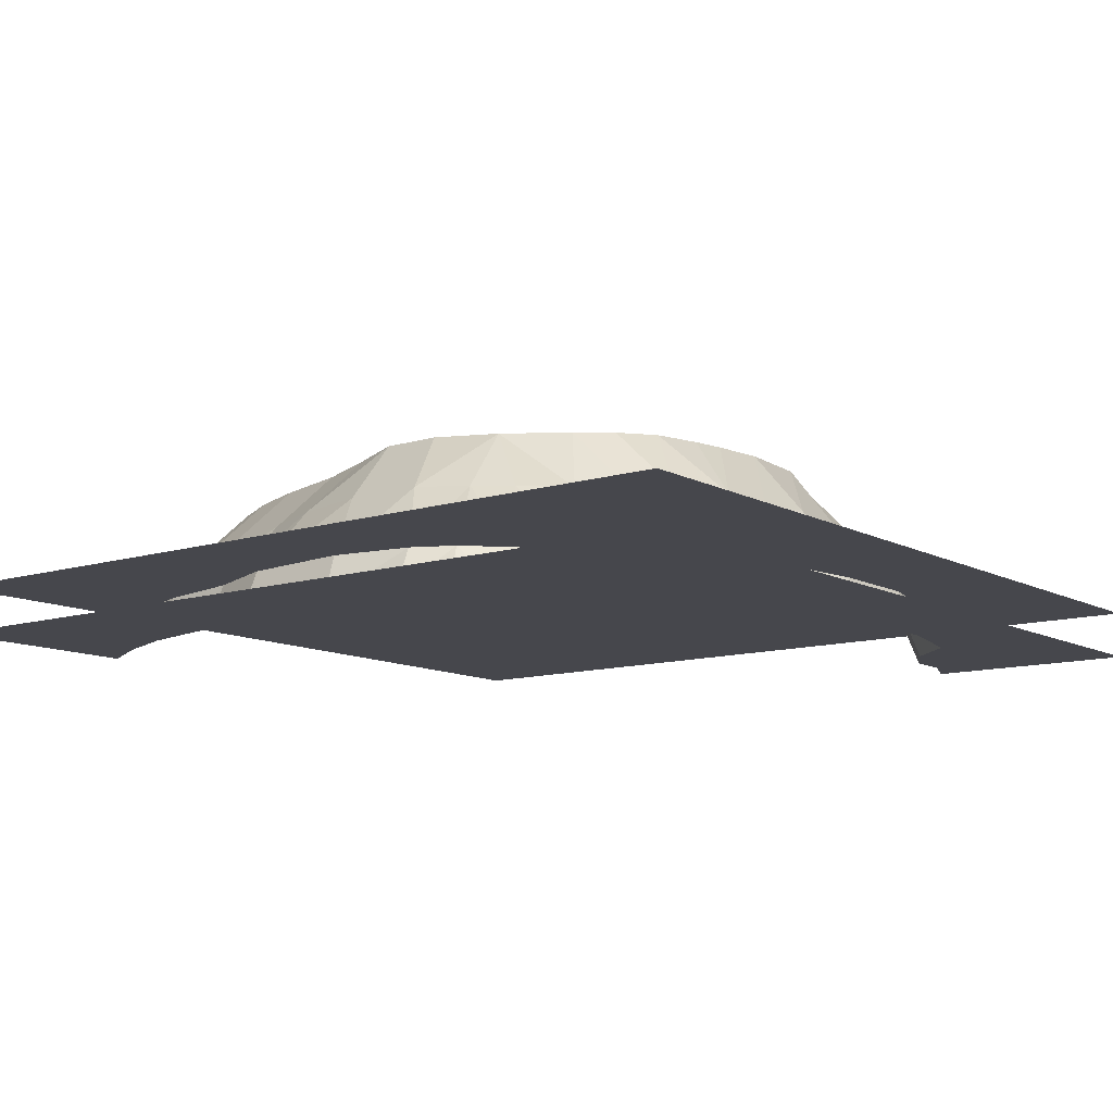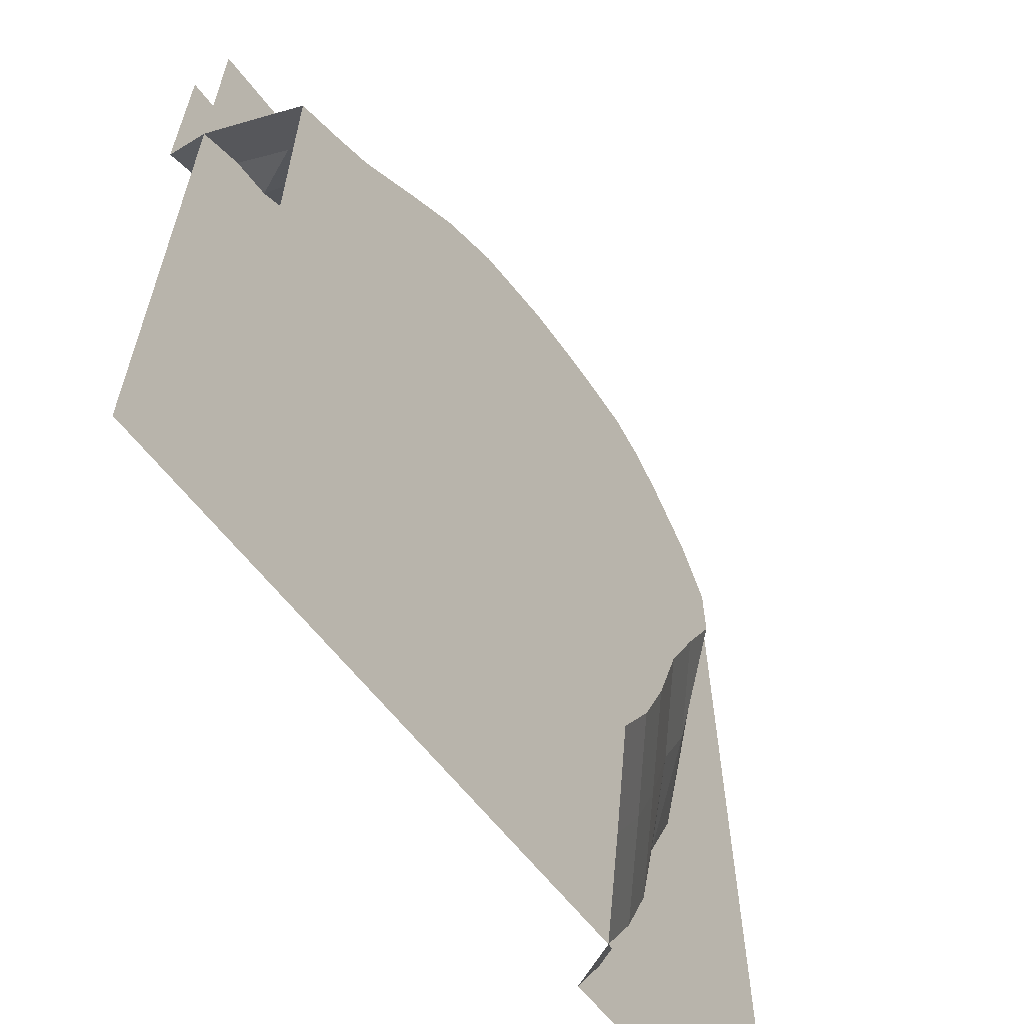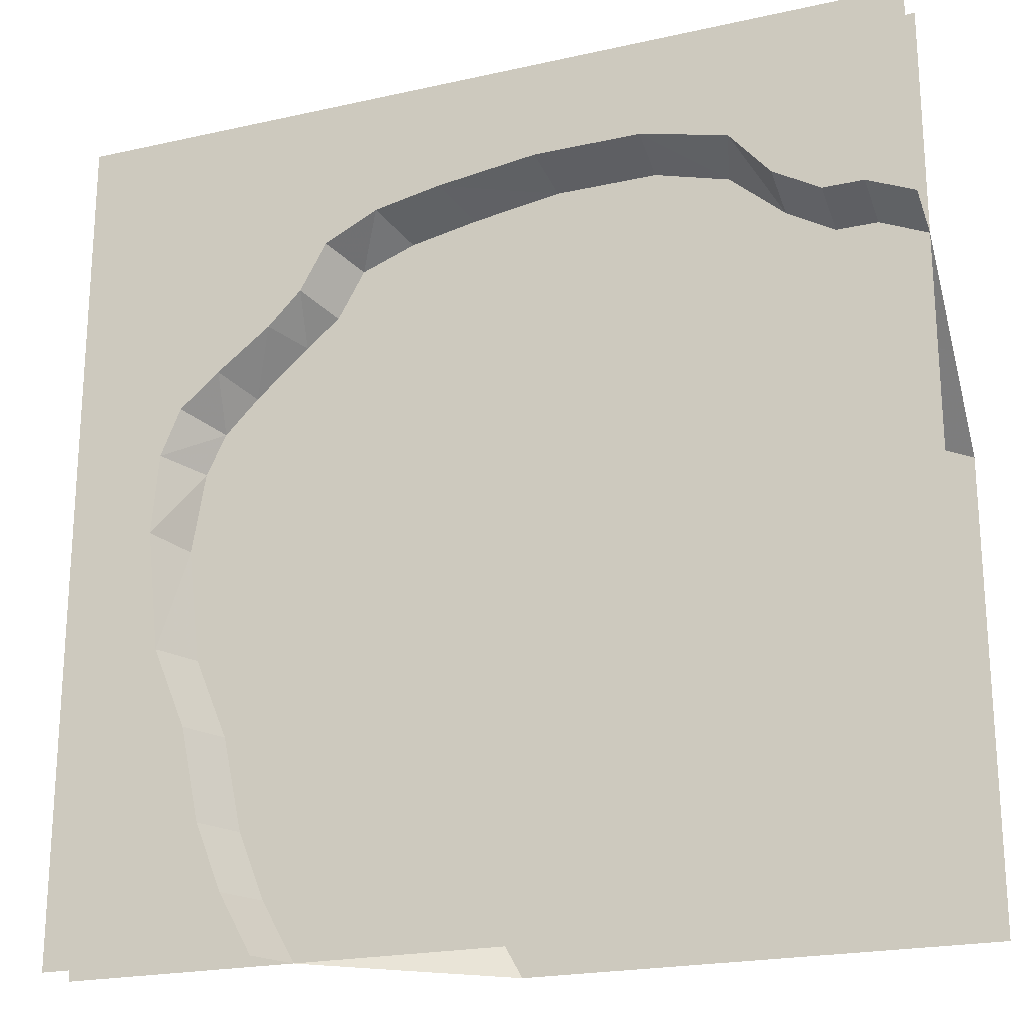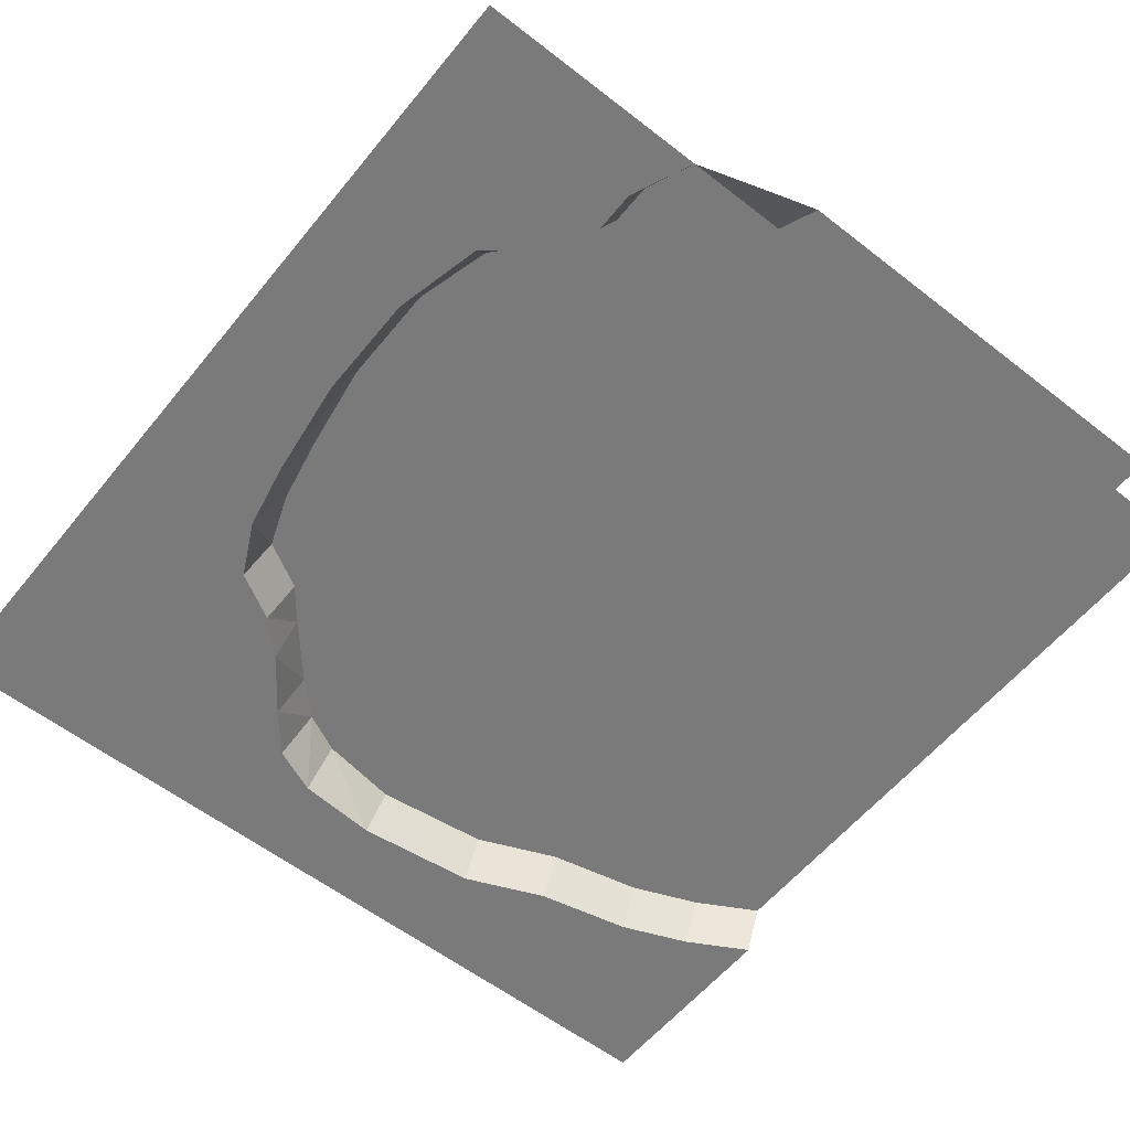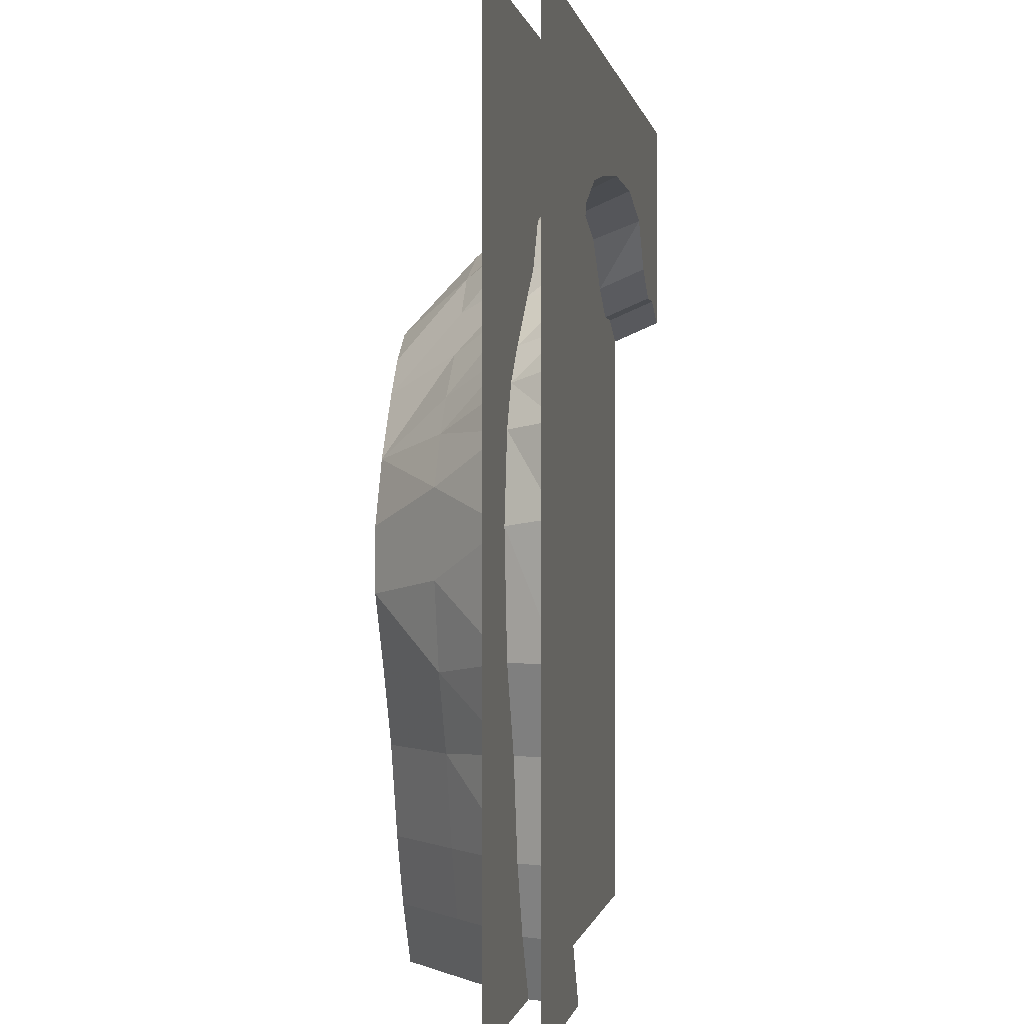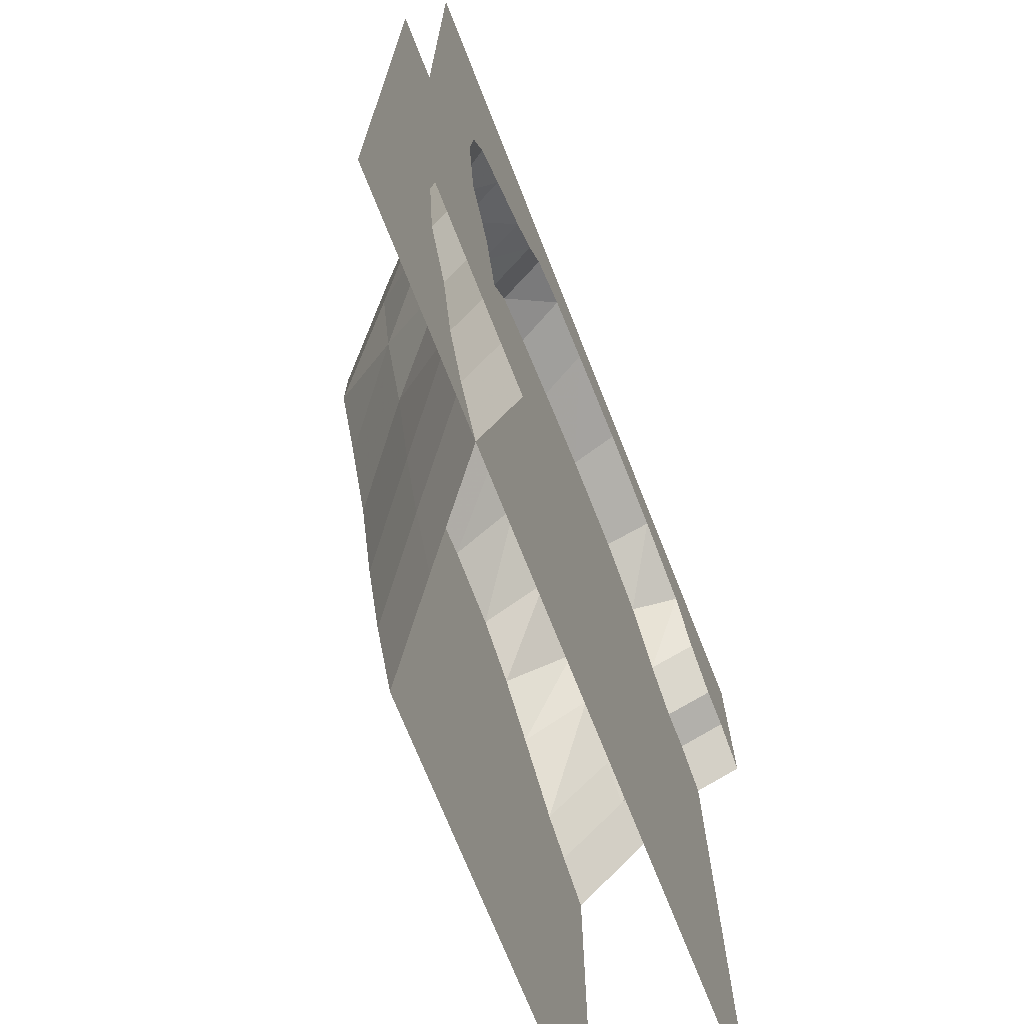
<metadata>
{"format":"obj","ext":"obj","renderer":"f3d","projection":"perspective","resolution":1024,"background":"white","views":[{"elev":-11.0,"azim":-52.4,"up":"+Y"},{"elev":-61.8,"azim":127.5,"up":"+Z"},{"elev":-21.6,"azim":21.6,"up":"+Z"},{"elev":-58.1,"azim":51.2,"up":"+Y"},{"elev":-0.3,"azim":-80.6,"up":"+Z"},{"elev":-71.8,"azim":-68.4,"up":"+Z"}]}
</metadata>
<code>
v -0.5 -1.82 0.5
v -0.5 -1.82 -0.5
v 0.5 -1.82 -0.5
v 0.5 -1.82 0.5
v -0.5 -1.875 0.5
v -0.1875 -1.875 0.3203
v -0.125 -1.875 0.3516
v -0.04688 -1.875 0.3672
v 0.07031 -1.875 0.3828
v 0.5 -1.875 0.5
v 0.1953 -1.875 0.3828
v 0.2969 -1.875 0.3594
v 0.3438 -1.875 0.3047
v 0.3984 -1.875 0.2734
v 0.4453 -1.875 0.2734
v 0.5 -1.875 0.25
v 0.5 -1.82 0.2266
v 0.4453 -1.82 0.25
v 0.5 -1.734 0.125
v 0.4453 -1.734 0.1484
v 0.5 -1.656 0.03125
v 0.4453 -1.656 0.05469
v 0.5 -1.656 -0.5
v 0.3984 -1.656 0.07812
v 0.3203 -1.656 0.1406
v 0.2578 -1.656 0.1875
v 0.1875 -1.656 0.2188
v 0.09375 -1.656 0.2266
v 0.03125 -1.656 0.2188
v -0.007812 -1.656 0.2109
v -0.0625 -1.656 0.1953
v -0.1016 -1.656 0.1641
v -0.1328 -1.656 0.125
v -0.1797 -1.656 0.05469
v -0.2109 -1.656 -0.01562
v -0.2109 -1.656 -0.08594
v -0.1719 -1.656 -0.1641
v -0.1328 -1.656 -0.25
v -0.1016 -1.656 -0.3516
v -0.07031 -1.656 -0.4297
v -0.03125 -1.656 -0.5
v -0.125 -1.734 -0.5
v -0.1641 -1.734 -0.4297
v -0.2266 -1.82 -0.5
v -0.2656 -1.82 -0.4297
v -0.25 -1.875 -0.5
v -0.2891 -1.875 -0.4297
v -0.5 -1.875 -0.5
v -0.3203 -1.875 -0.3516
v -0.3438 -1.875 -0.2422
v -0.3828 -1.875 -0.1484
v -0.3984 -1.875 -0.007812
v -0.3906 -1.875 0.08594
v -0.3672 -1.875 0.1406
v -0.3203 -1.875 0.1797
v -0.2578 -1.875 0.2266
v -0.2188 -1.875 0.2656
v -0.1953 -1.82 0.25
v -0.1641 -1.82 0.3047
v -0.1016 -1.82 0.3281
v -0.02344 -1.82 0.3438
v 0.07812 -1.82 0.3594
v 0.1953 -1.82 0.3594
v 0.2812 -1.82 0.3359
v 0.3438 -1.82 0.2812
v 0.3984 -1.82 0.25
v -0.2344 -1.82 0.2188
v -0.1797 -1.734 0.1641
v -0.1406 -1.734 0.2109
v -0.1094 -1.734 0.25
v -0.04688 -1.734 0.2812
v 0.01562 -1.734 0.2891
v 0.08594 -1.734 0.2969
v 0.1875 -1.734 0.2812
v 0.2812 -1.734 0.2578
v 0.3281 -1.734 0.2109
v 0.3984 -1.734 0.1719
v -0.2969 -1.82 0.1641
v -0.2266 -1.734 0.1172
v -0.3359 -1.82 0.125
v -0.2578 -1.734 0.07812
v -0.2891 -1.734 0.02344
v -0.2891 -1.734 -0.07031
v -0.2656 -1.734 -0.1641
v -0.2266 -1.734 -0.25
v -0.1953 -1.734 -0.3516
v -0.3594 -1.82 0.07812
v -0.375 -1.82 -0.01562
v -0.3594 -1.82 -0.1484
v -0.3203 -1.82 -0.2422
v -0.2969 -1.82 -0.3516
f 1 2 3
f 1 3 4
f 5 6 7
f 5 7 8
f 5 8 9
f 5 9 10
f 10 9 11
f 10 11 12
f 10 12 13
f 10 13 14
f 10 14 15
f 10 15 16
f 46 47 48
f 48 47 49
f 48 49 50
f 48 50 51
f 48 51 52
f 48 52 5
f 5 52 53
f 5 53 54
f 5 54 55
f 5 55 56
f 5 56 57
f 5 57 6
f 16 15 17
f 17 15 18
f 44 45 46
f 46 45 47
f 6 57 58
f 6 58 59
f 6 59 7
f 7 59 60
f 7 60 61
f 7 61 8
f 8 61 62
f 8 62 9
f 9 62 63
f 9 63 11
f 11 63 64
f 11 64 12
f 12 64 65
f 12 65 13
f 13 65 66
f 13 66 14
f 14 66 18
f 14 18 15
f 57 56 67
f 57 67 58
f 56 55 78
f 56 78 67
f 55 54 80
f 55 80 78
f 80 54 53
f 80 53 87
f 87 53 52
f 87 52 88
f 88 52 51
f 88 51 89
f 89 51 50
f 89 50 90
f 90 50 49
f 90 49 91
f 91 49 47
f 91 47 45
f 17 18 19
f 19 18 20
f 42 43 44
f 44 43 45
f 58 67 68
f 58 68 69
f 58 69 59
f 59 69 70
f 59 70 60
f 60 70 71
f 60 71 72
f 60 72 61
f 61 72 73
f 61 73 62
f 62 73 74
f 62 74 63
f 63 74 75
f 63 75 64
f 64 75 76
f 64 76 65
f 65 76 77
f 65 77 66
f 66 77 20
f 66 20 18
f 67 78 79
f 67 79 68
f 78 80 81
f 78 81 79
f 80 87 81
f 81 87 82
f 82 87 88
f 82 88 83
f 83 88 89
f 83 89 84
f 84 89 90
f 84 90 85
f 85 90 91
f 85 91 86
f 86 91 45
f 86 45 43
f 19 20 21
f 21 20 22
f 41 40 42
f 42 40 43
f 68 79 34
f 68 34 33
f 68 33 69
f 69 33 32
f 69 32 70
f 70 32 31
f 70 31 71
f 71 31 30
f 71 30 29
f 71 29 72
f 72 29 28
f 72 28 73
f 73 28 27
f 73 27 74
f 74 27 26
f 74 26 75
f 75 26 25
f 75 25 76
f 76 25 24
f 76 24 77
f 77 24 22
f 77 22 20
f 79 81 34
f 34 81 82
f 34 82 35
f 35 82 83
f 35 83 36
f 36 83 84
f 36 84 37
f 37 84 85
f 37 85 38
f 38 85 86
f 38 86 39
f 39 86 43
f 39 43 40
f 21 22 23
f 23 22 24
f 23 24 25
f 23 25 26
f 23 26 27
f 23 27 28
f 23 28 29
f 23 29 30
f 23 30 31
f 23 31 32
f 23 32 33
f 23 33 34
f 23 34 35
f 23 35 36
f 23 36 37
f 23 37 38
f 23 38 39
f 23 39 40
f 23 40 41

</code>
